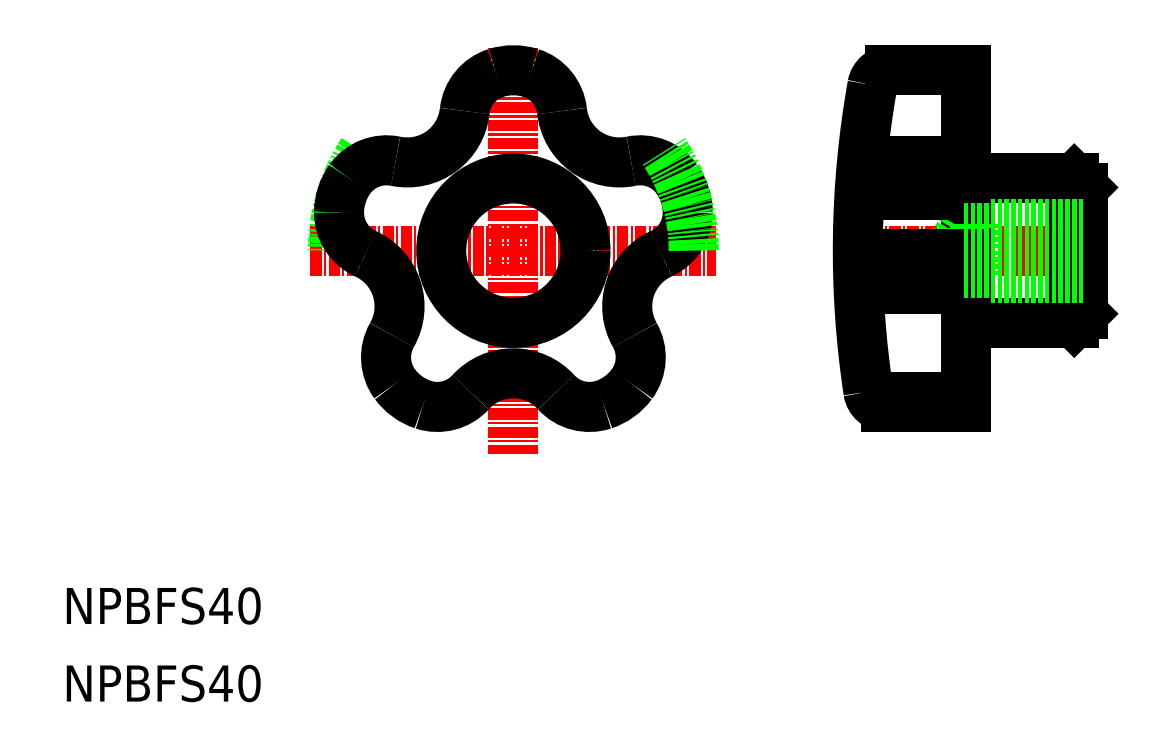
<metadata>
{"format":"dxf","ext":"dxf","renderer":"ezdxf+matplotlib","layout":"modelspace","background":"white","min_lineweight":24,"dpi":150}
</metadata>
<code>
0
SECTION
2
ENTITIES
0
TEXT
8
0
10
-1.517e-07
20
8.599
30
0
40
4
1
NPBFS40
0
TEXT
8
0
10
-1.517e-07
20
-1.335e-07
30
0
40
4
1
NPBFS40
0
LINE
8
CENTER
10
50
20
72.5
30
0
11
50
21
27.5
31
0
0
LINE
8
CENTER
10
27.5
20
50
30
0
11
72.5
21
50
31
0
0
ARC
8
0
10
50
20
50
30
0
40
20
50
146.6
51
180
0
LINE
8
CENTER
10
85.69
20
50
30
0
11
115.7
21
50
31
0
0
LINE
8
0
10
91.78
20
70
30
0
11
100.2
21
70
31
0
0
LINE
8
0
10
113.2
20
57
30
0
11
113.2
21
43
31
0
0
LINE
8
0
10
100.2
20
70
30
0
11
100.2
21
32.67
31
0
0
LINE
8
0
10
100.2
20
58
30
0
11
112.2
21
58
31
0
0
LINE
8
0
10
100.2
20
42
30
0
11
112.2
21
42
31
0
0
LINE
8
0
10
111.7
20
58
30
0
11
111.7
21
42
31
0
0
LINE
8
0
10
112.2
20
58
30
0
11
113.2
21
57
31
0
0
LINE
8
0
10
112.2
20
42
30
0
11
113.2
21
43
31
0
0
ARC
8
0
10
50
20
63.6
30
0
40
6.4
50
72.37
51
107.6
0
ARC
8
0
10
37.07
20
54.2
30
0
40
6.4
50
144.4
51
179.6
0
ARC
8
0
10
42.01
20
39
30
0
40
6.4
50
216.4
51
251.6
0
ARC
8
0
10
57.99
20
39
30
0
40
6.4
50
288.4
51
323.6
0
ARC
8
0
10
62.93
20
54.2
30
0
40
6.4
50
0.3702
51
35.63
0
ARC
8
0
10
38.24
20
66.18
30
0
40
6.4
50
258.3
51
353.7
0
ARC
8
0
10
30.98
20
43.82
30
0
40
6.4
50
330.3
51
65.72
0
ARC
8
0
10
50
20
30
30
0
40
6.4
50
42.28
51
137.7
0
ARC
8
0
10
69.02
20
43.82
30
0
40
6.4
50
114.3
51
209.7
0
ARC
8
0
10
61.76
20
66.18
30
0
40
6.4
50
186.3
51
281.7
0
ARC
8
0
10
192.7
20
50
30
0
40
104.5
50
169.9
51
188.6
0
ARC
8
0
10
91.78
20
68
30
0
40
2
50
90
51
169.9
0
LINE
8
0
10
113.2
20
47
30
0
11
101.2
21
47
31
0
0
LINE
8
0
10
113.2
20
53
30
0
11
101.2
21
53
31
0
0
LINE
8
0
10
101.2
20
53
30
0
11
101.2
21
47
31
0
0
LINE
8
0
10
99.79
20
52.46
30
0
11
99.79
21
47.54
31
0
0
LINE
8
0
10
99.79
20
47.54
30
0
11
98.37
21
50
31
0
0
LINE
8
0
10
99.79
20
52.46
30
0
11
98.37
21
50
31
0
0
CIRCLE
8
0
10
50
20
50
30
0
40
8
0
ARC
8
0
10
50.42
20
64.93
30
0
40
5
50
6.275
51
72.37
0
ARC
8
0
10
64.07
20
55.02
30
0
40
5
50
35.63
51
101.7
0
ARC
8
0
10
64.33
20
54.21
30
0
40
5
50
294.3
51
0.3702
0
ARC
8
0
10
59.12
20
38.17
30
0
40
5
50
323.6
51
29.72
0
ARC
8
0
10
58.44
20
37.67
30
0
40
5
50
222.3
51
288.4
0
ARC
8
0
10
41.56
20
37.67
30
0
40
5
50
251.6
51
317.7
0
ARC
8
0
10
40.88
20
38.17
30
0
40
5
50
150.3
51
216.4
0
ARC
8
0
10
35.67
20
54.21
30
0
40
5
50
179.6
51
245.7
0
ARC
8
0
10
35.93
20
55.02
30
0
40
5
50
78.28
51
144.4
0
ARC
8
0
10
49.58
20
64.93
30
0
40
5
50
107.6
51
173.7
0
LINE
8
0
10
90.67
20
59.91
30
0
11
100.2
21
59.91
31
0
0
LINE
8
0
10
90.19
20
49.65
30
0
11
100.2
21
49.65
31
0
0
LINE
8
0
10
90.28
20
45.8
30
0
11
100.2
21
45.8
31
0
0
LINE
8
0
10
90.38
20
56.18
30
0
11
100.2
21
56.18
31
0
0
LINE
8
0
10
91.48
20
33.82
30
0
11
100.2
21
33.82
31
0
0
LINE
8
0
10
91.34
20
32.67
30
0
11
100.2
21
32.67
31
0
0
ARC
8
0
10
91.34
20
34.67
30
0
40
2
50
188.6
51
270
0
ARC
8
0
10
50
20
50
30
0
40
20
50
0
51
33.38
0
LINE
8
0
10
113.2
20
52.46
30
0
11
99.79
21
52.46
31
0
0
LINE
8
0
10
113.2
20
47.54
30
0
11
99.79
21
47.54
31
0
0
ENDSEC
0
EOF

</code>
